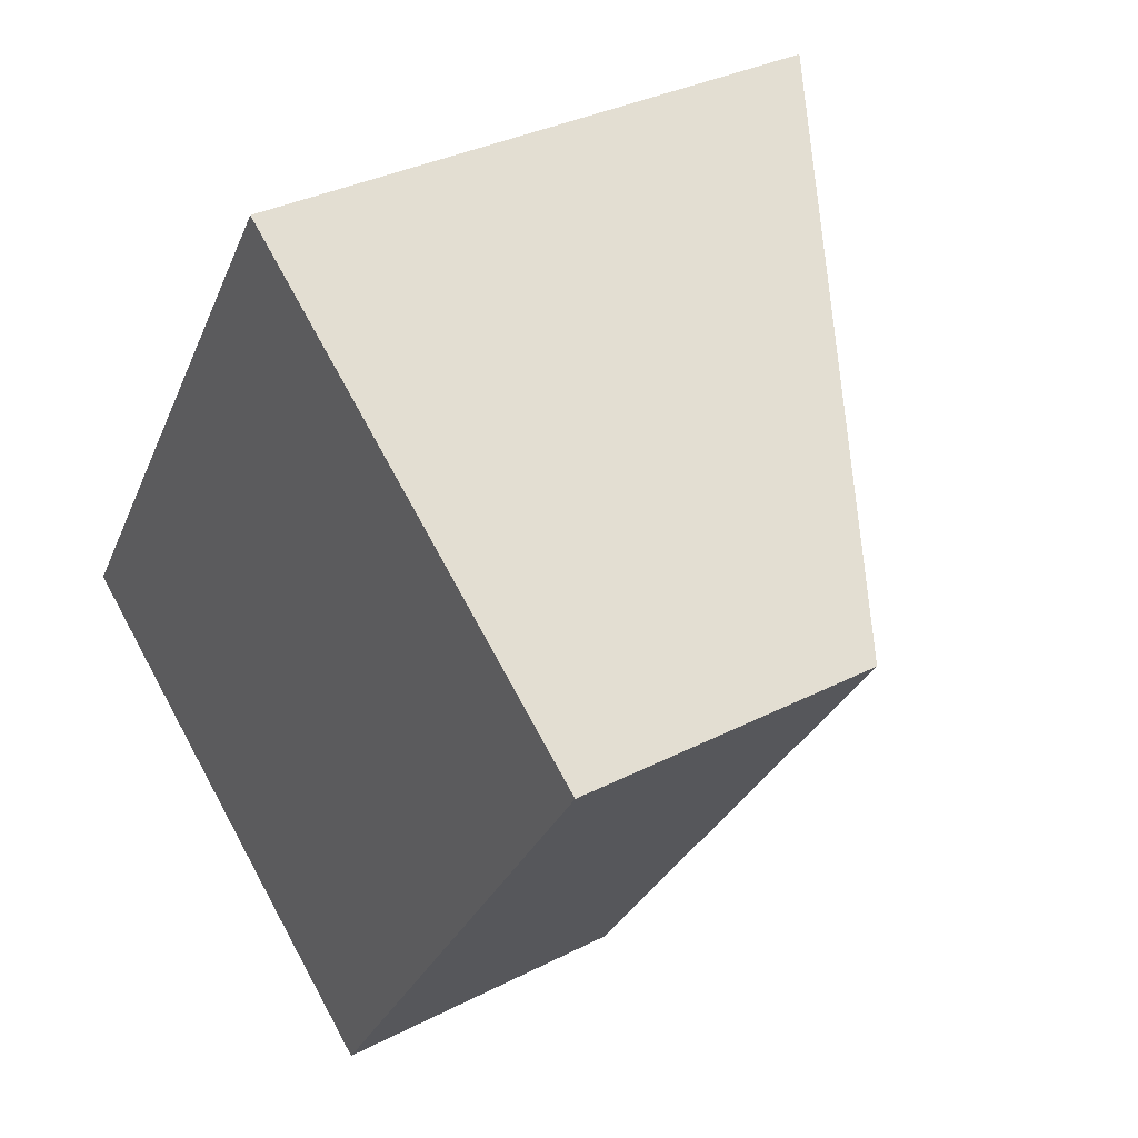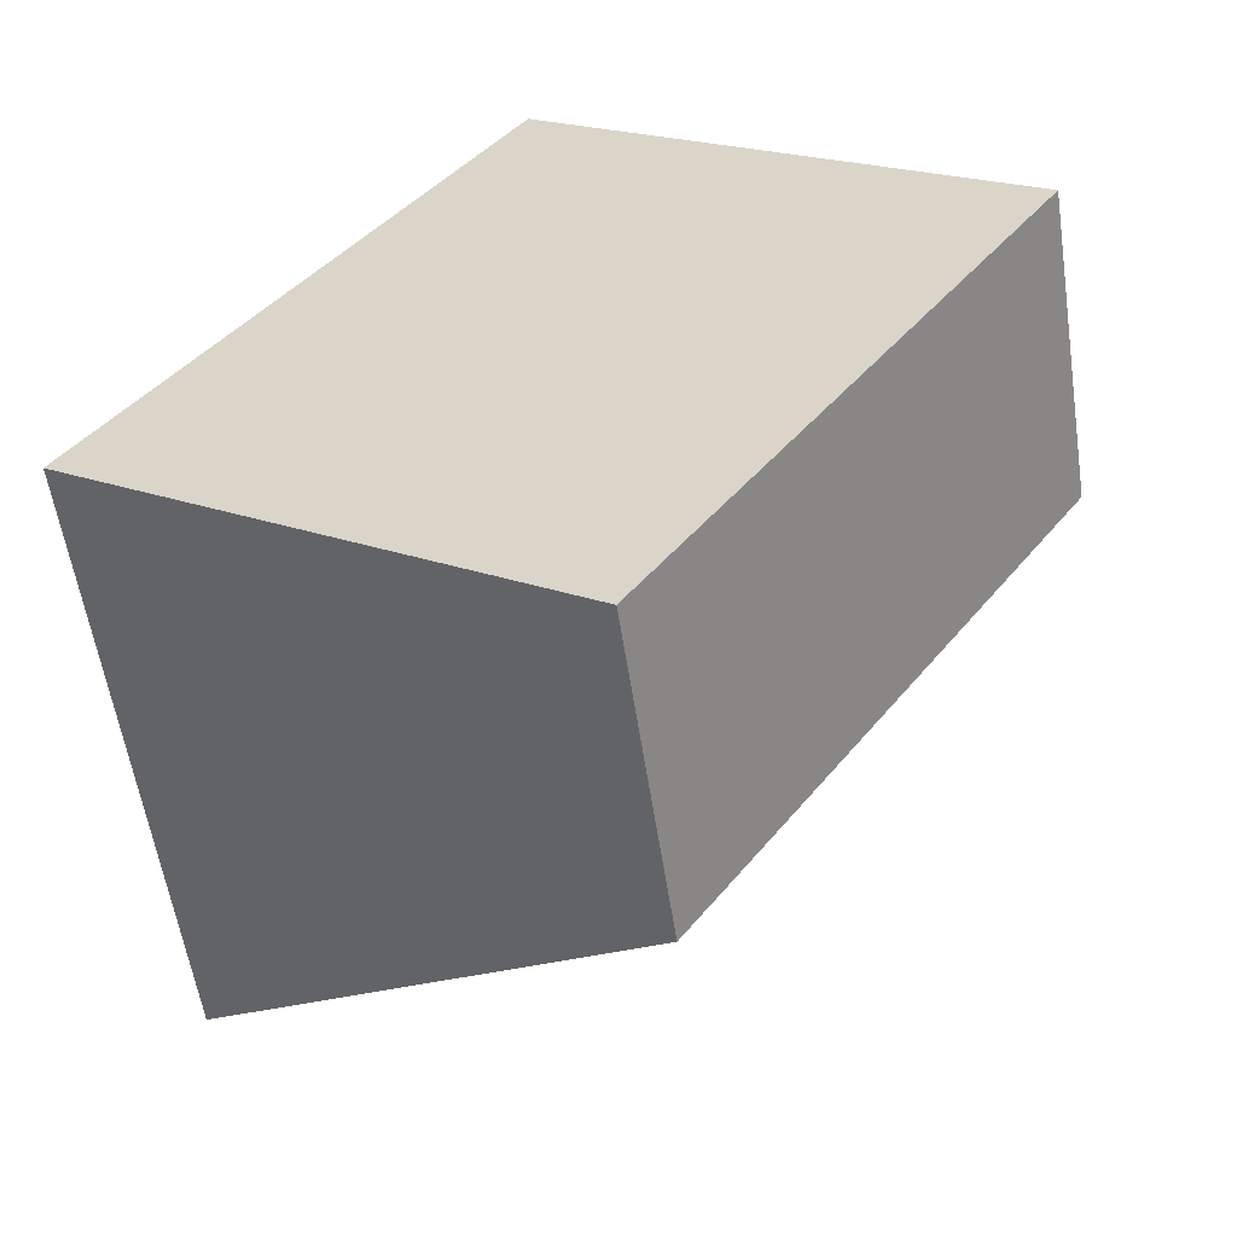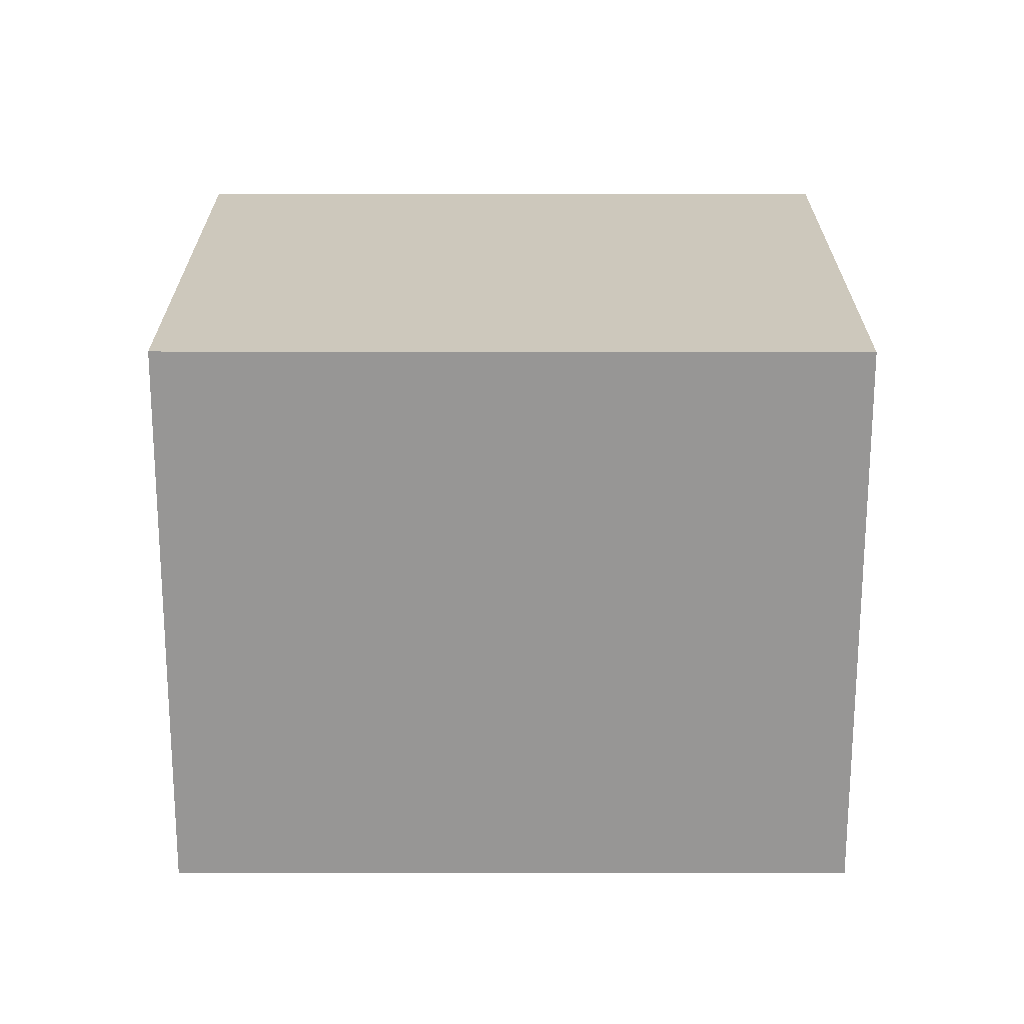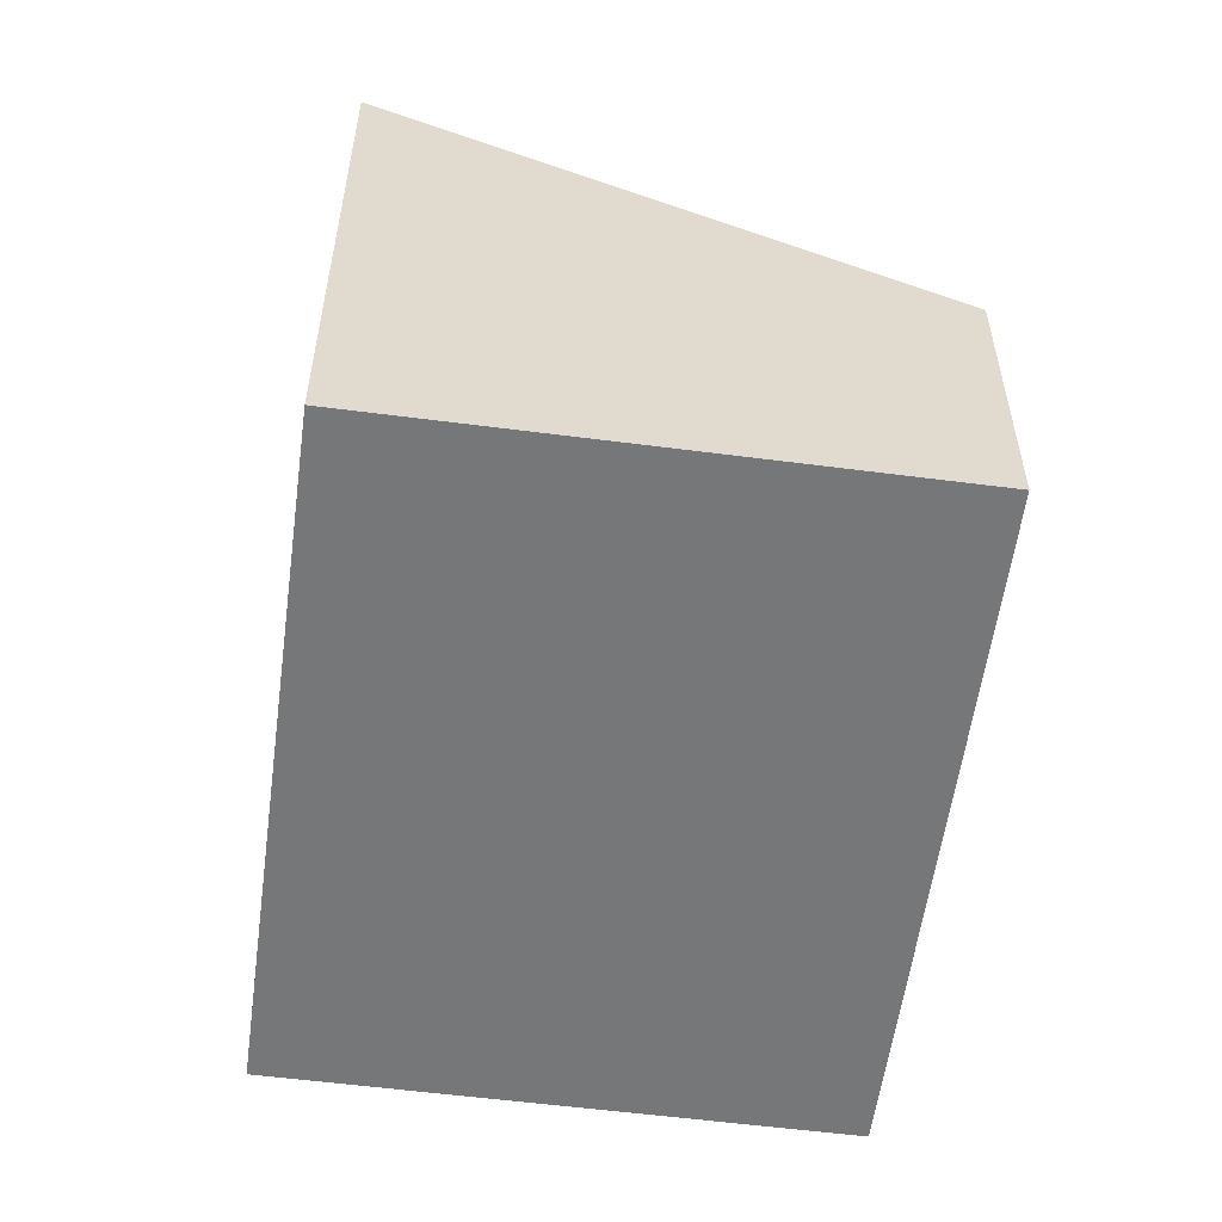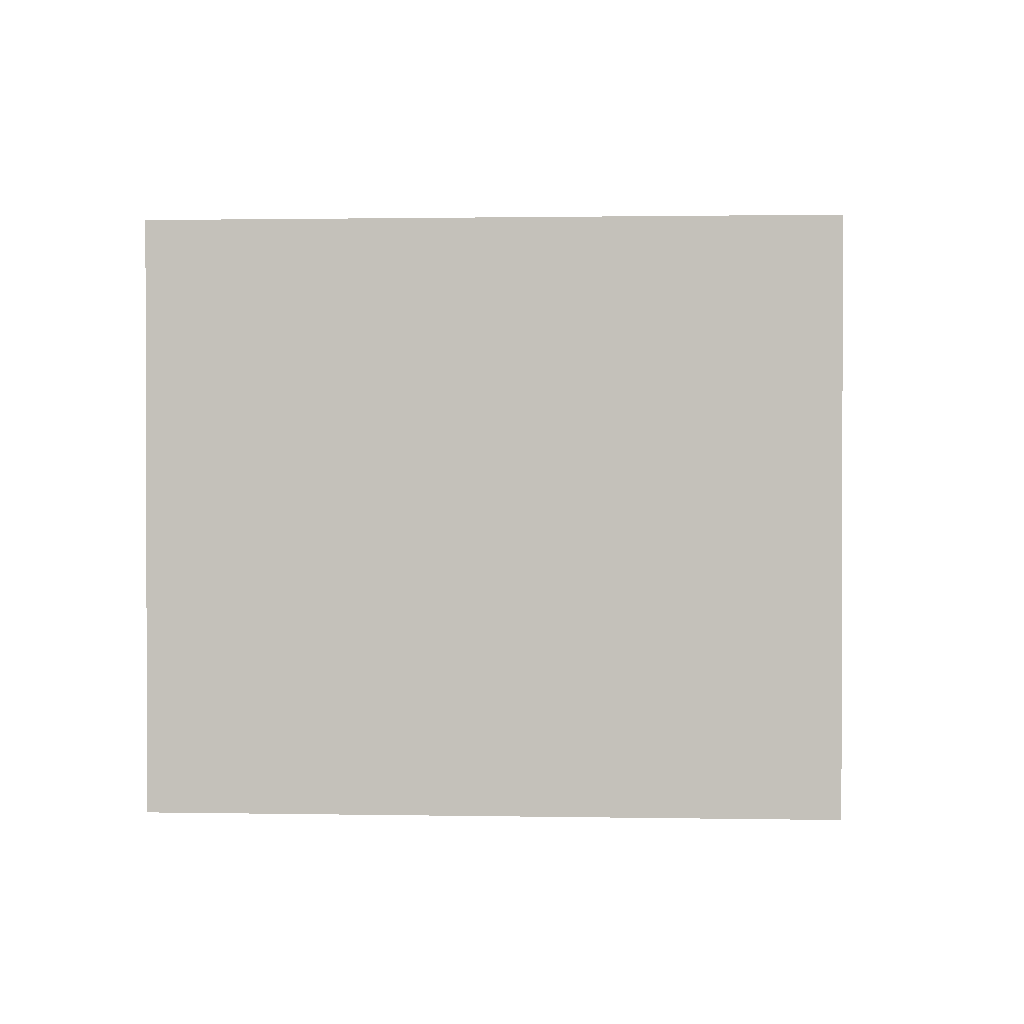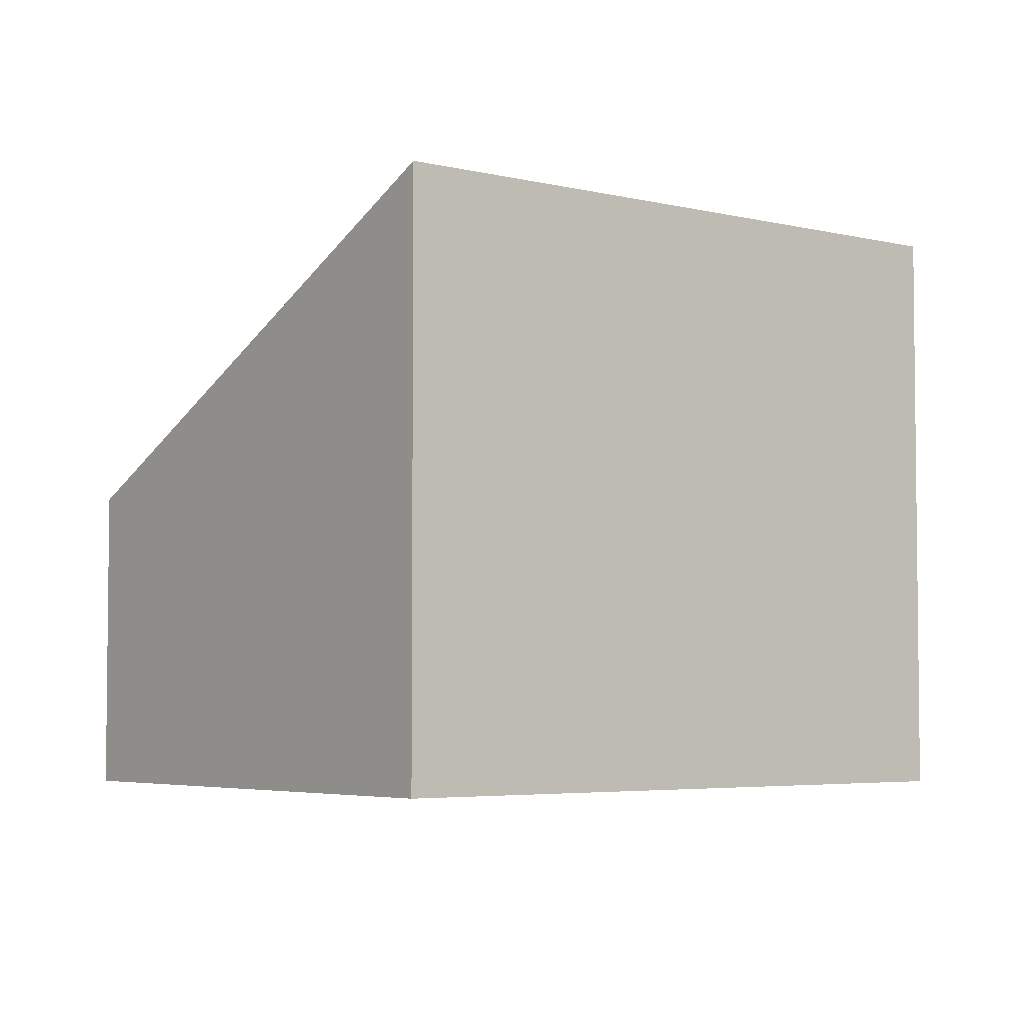
<metadata>
{"format":"obj","ext":"obj","renderer":"f3d","projection":"perspective","resolution":1024,"background":"white","views":[{"elev":33.5,"azim":54.8,"up":"+Z"},{"elev":-57.1,"azim":8.6,"up":"+Z"},{"elev":-67.9,"azim":-56.2,"up":"+Y"},{"elev":-57.1,"azim":26.2,"up":"+Y"},{"elev":1.1,"azim":-51.8,"up":"+Y"},{"elev":-4.3,"azim":-94.8,"up":"+Y"}]}
</metadata>
<code>
v  0 3.41 2.088e-16
v  4.931 1.786 1.478
v  2.715 1.786 -1.823
v  2.216 3.41 3.301
v  4.931 -9.05e-17 1.478
v  2.715 1.116e-16 -1.823
v  0 0 0
v  2.216 -2.021e-16 3.301
g defaultobject
f 1 2 3
f 2 1 4
f 5 3 2
f 3 5 6
f 3 7 1
f 7 3 6
f 7 4 1
f 4 7 8
f 8 2 4
f 2 8 5
f 5 7 6
f 7 5 8

</code>
